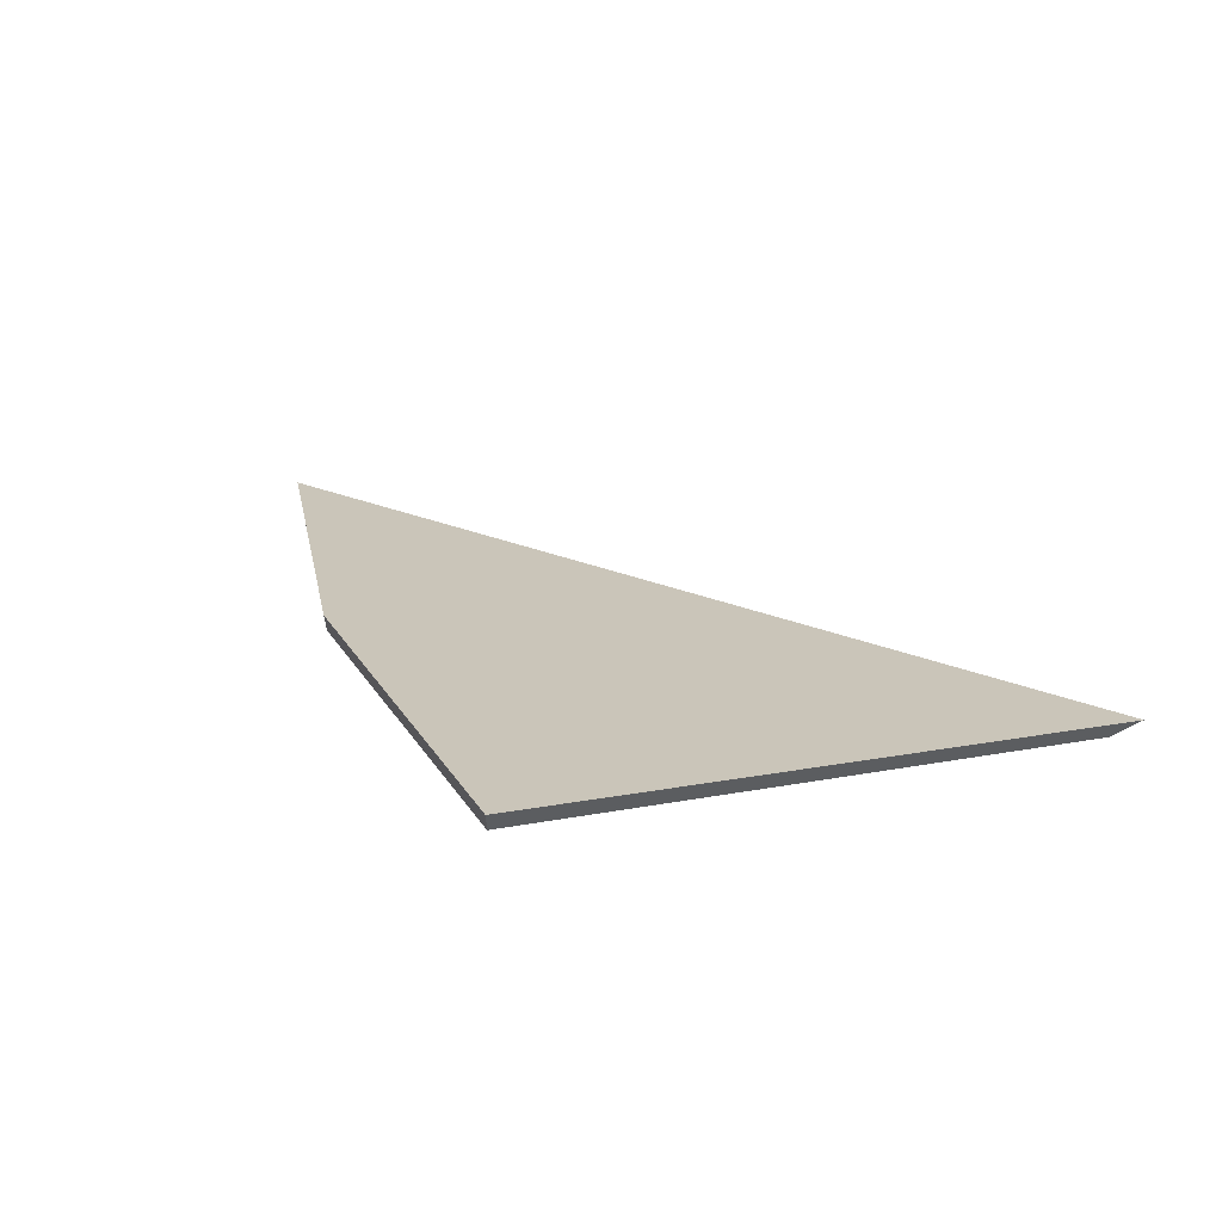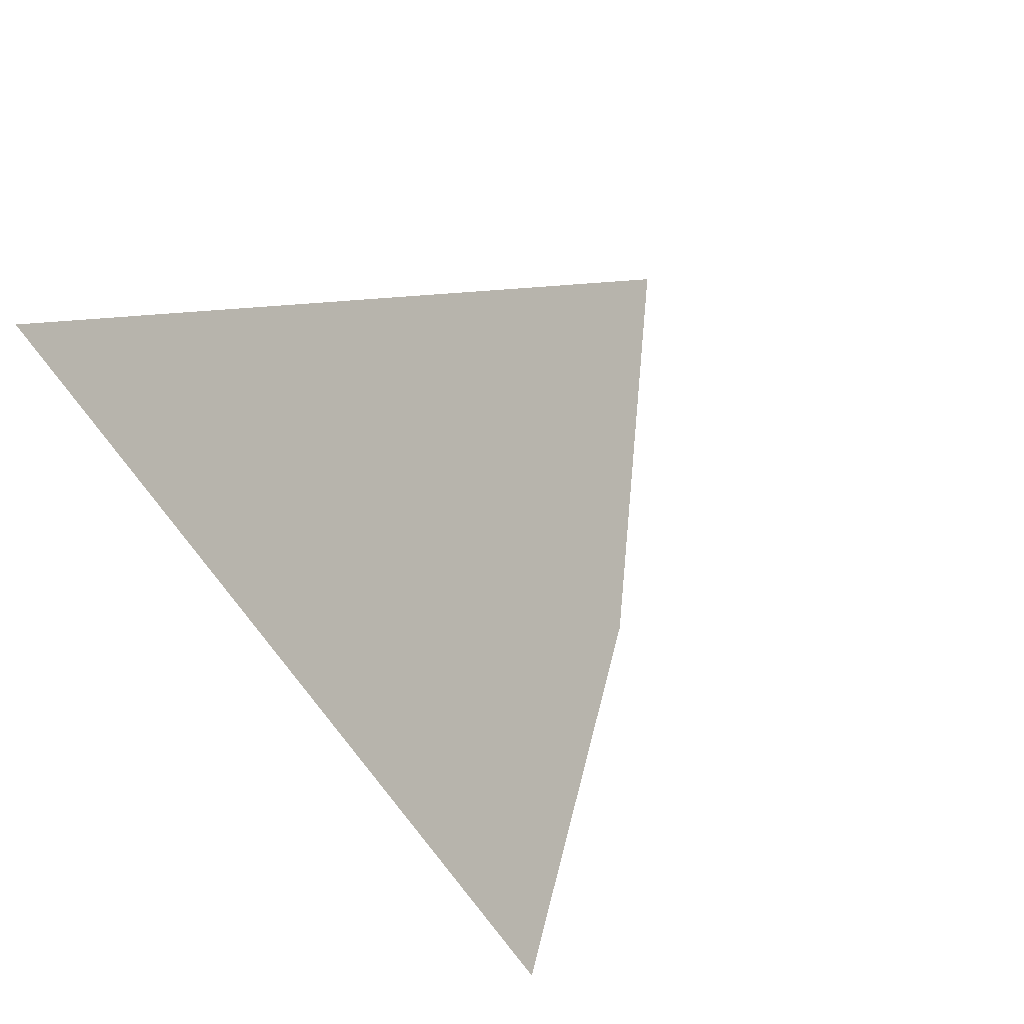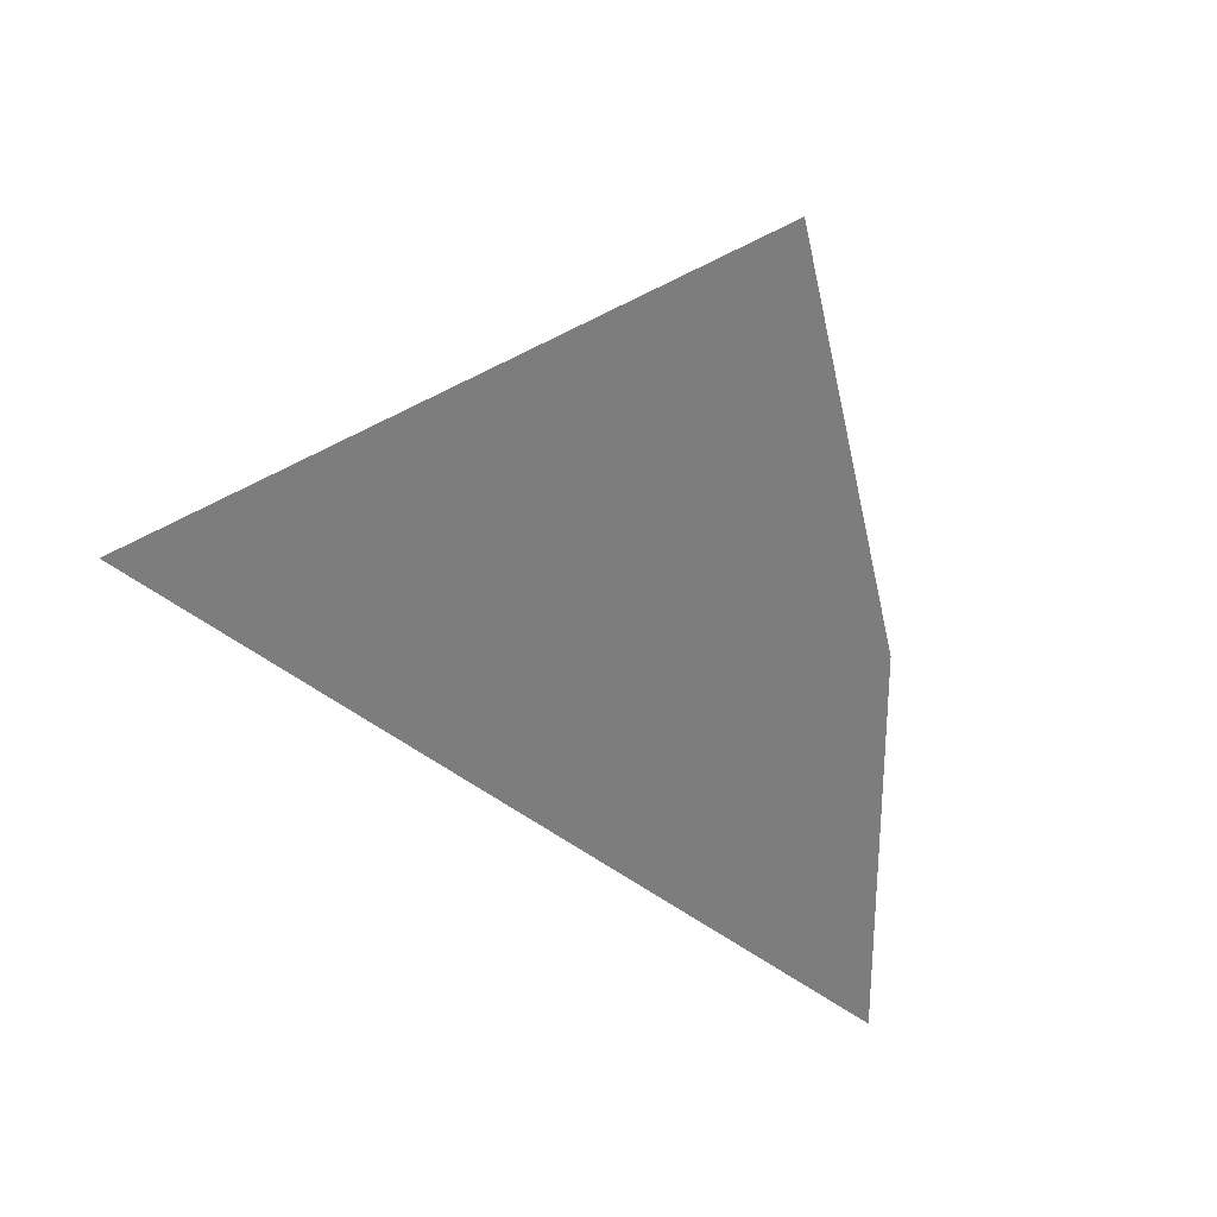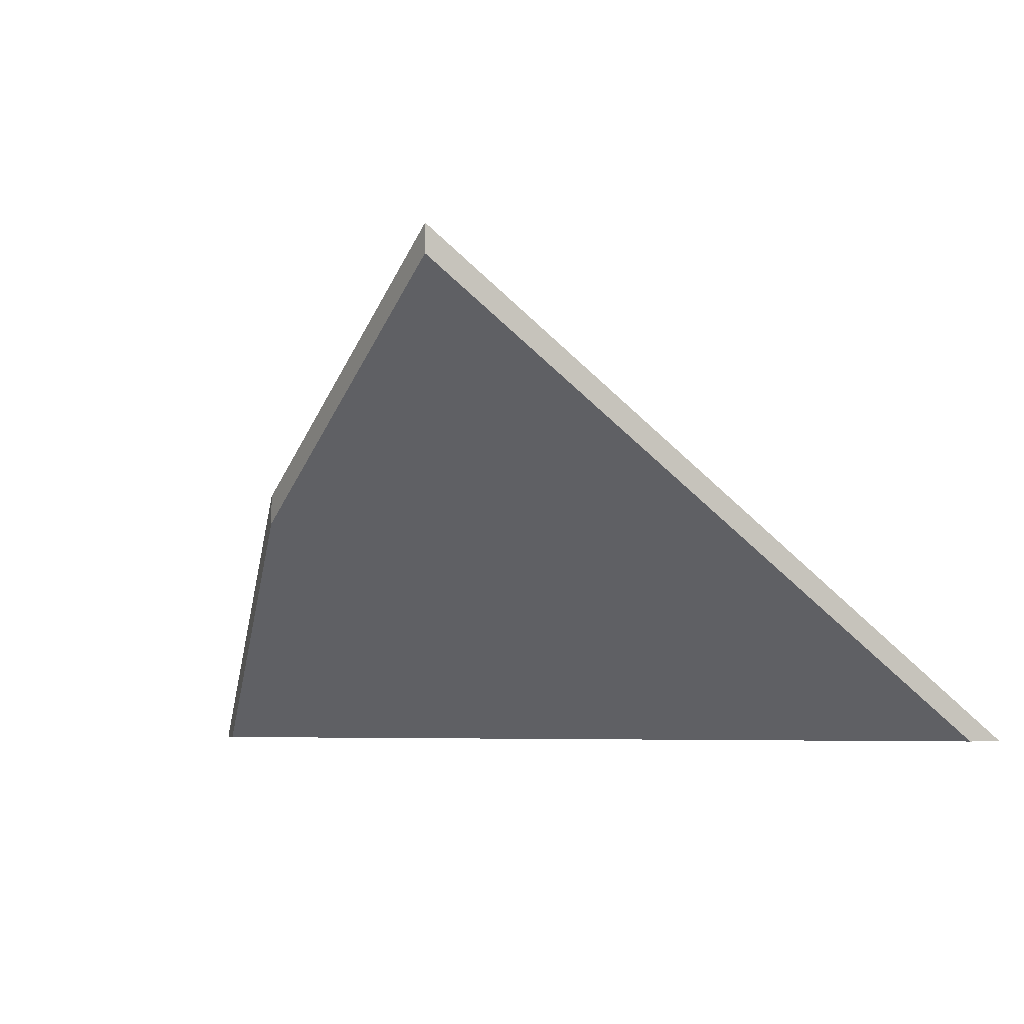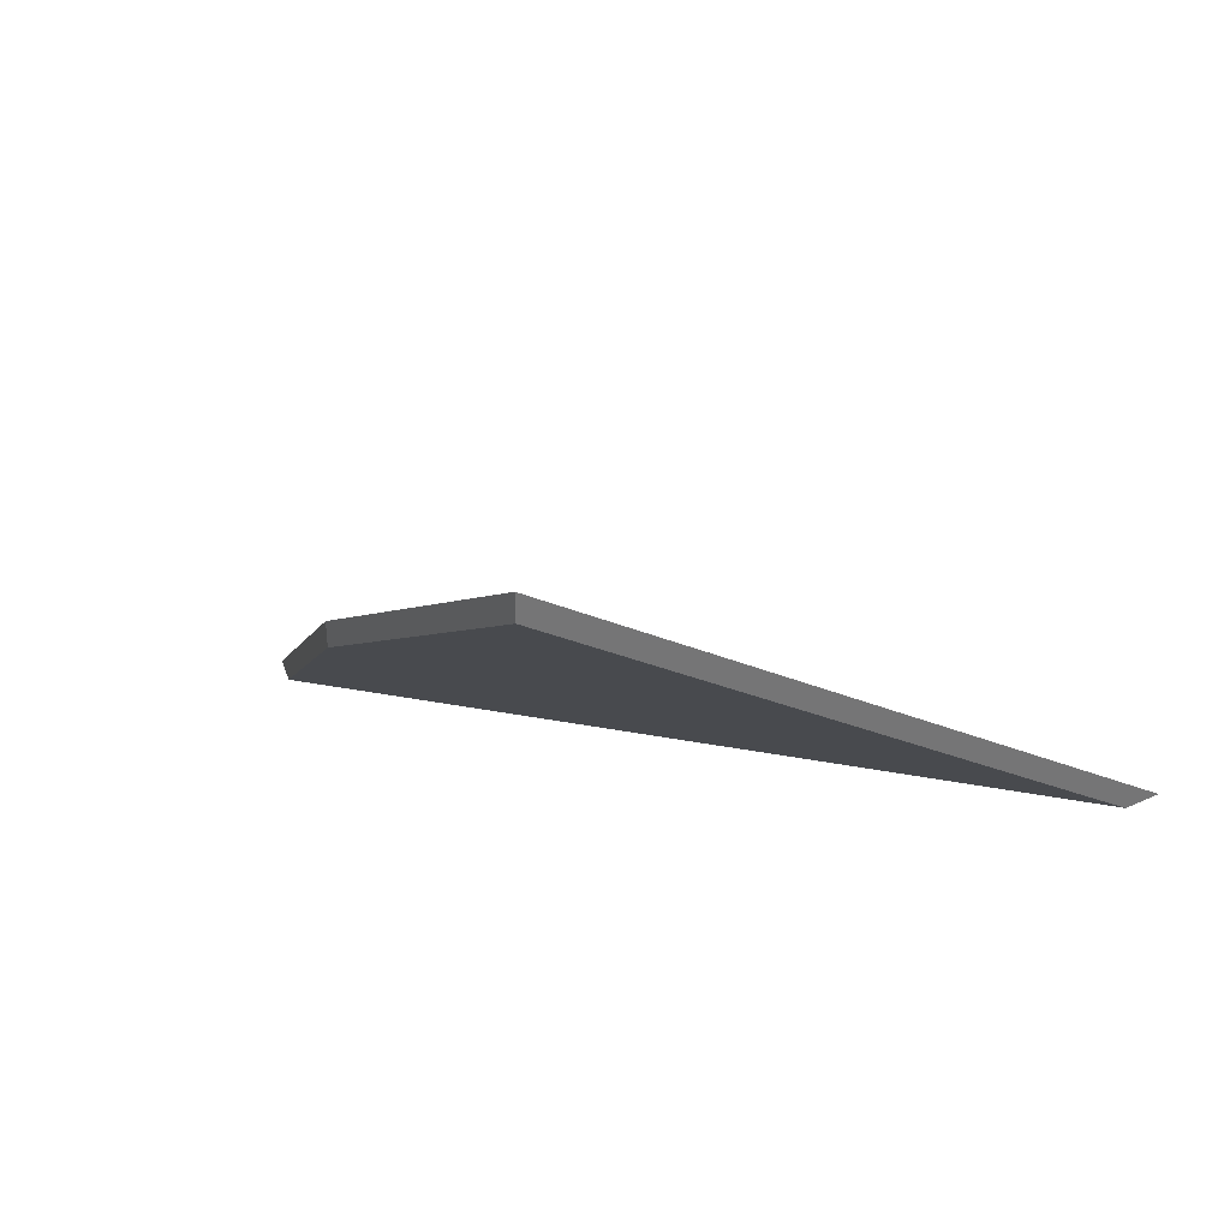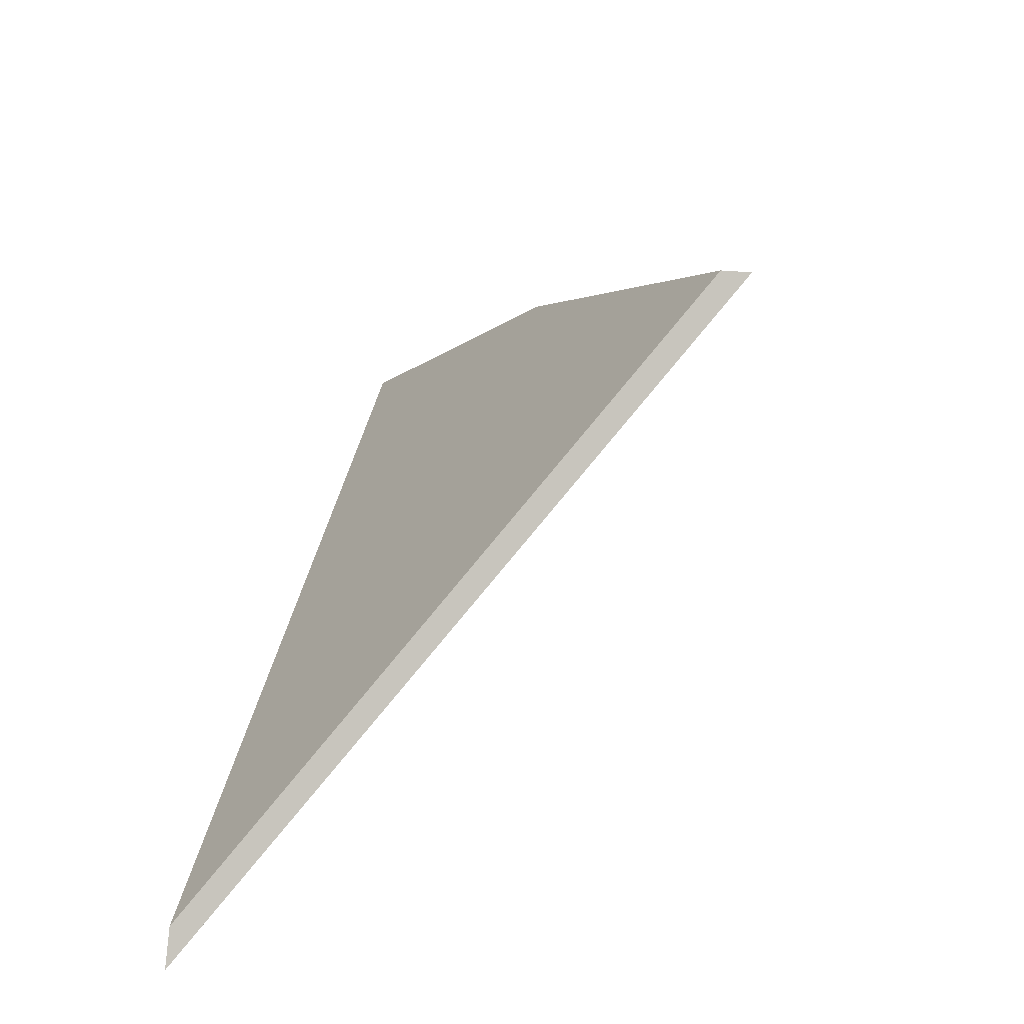
<metadata>
{"format":"obj","ext":"obj","renderer":"f3d","projection":"perspective","resolution":1024,"background":"white","views":[{"elev":61.8,"azim":34.5,"up":"+Y"},{"elev":-78.2,"azim":122.2,"up":"+Z"},{"elev":75.9,"azim":-132.0,"up":"+Y"},{"elev":-4.9,"azim":32.0,"up":"+Y"},{"elev":35.7,"azim":30.6,"up":"+Y"},{"elev":24.2,"azim":101.6,"up":"+Z"}]}
</metadata>
<code>
v 1.412 0.03313 0.6132
v 1.486 0.03313 0.591
v 1.457 0.07503 0.6433
v 1.43 0.05409 0.6296
v 1.457 0.07767 0.6433
v 1.457 0.07503 0.6433
v 1.486 0.03313 0.591
v 1.488 0.03313 0.5877
v 1.43 0.05672 0.6296
v 1.43 0.05409 0.6296
v 1.457 0.07503 0.6433
v 1.457 0.07767 0.6433
v 1.488 0.03313 0.5877
v 1.486 0.03313 0.591
v 1.412 0.03313 0.6132
v 1.41 0.03313 0.6111
v 1.41 0.03313 0.6111
v 1.412 0.03313 0.6132
v 1.43 0.05409 0.6296
v 1.43 0.05672 0.6296
v 1.43 0.05672 0.6296
v 1.457 0.07767 0.6433
v 1.488 0.03313 0.5877
v 1.41 0.03313 0.6111
f 1 2 3
f 1 3 4
f 5 6 7
f 5 7 8
f 9 10 11
f 9 11 12
f 13 14 15
f 13 15 16
f 17 18 19
f 17 19 20
f 21 22 23
f 21 23 24

</code>
